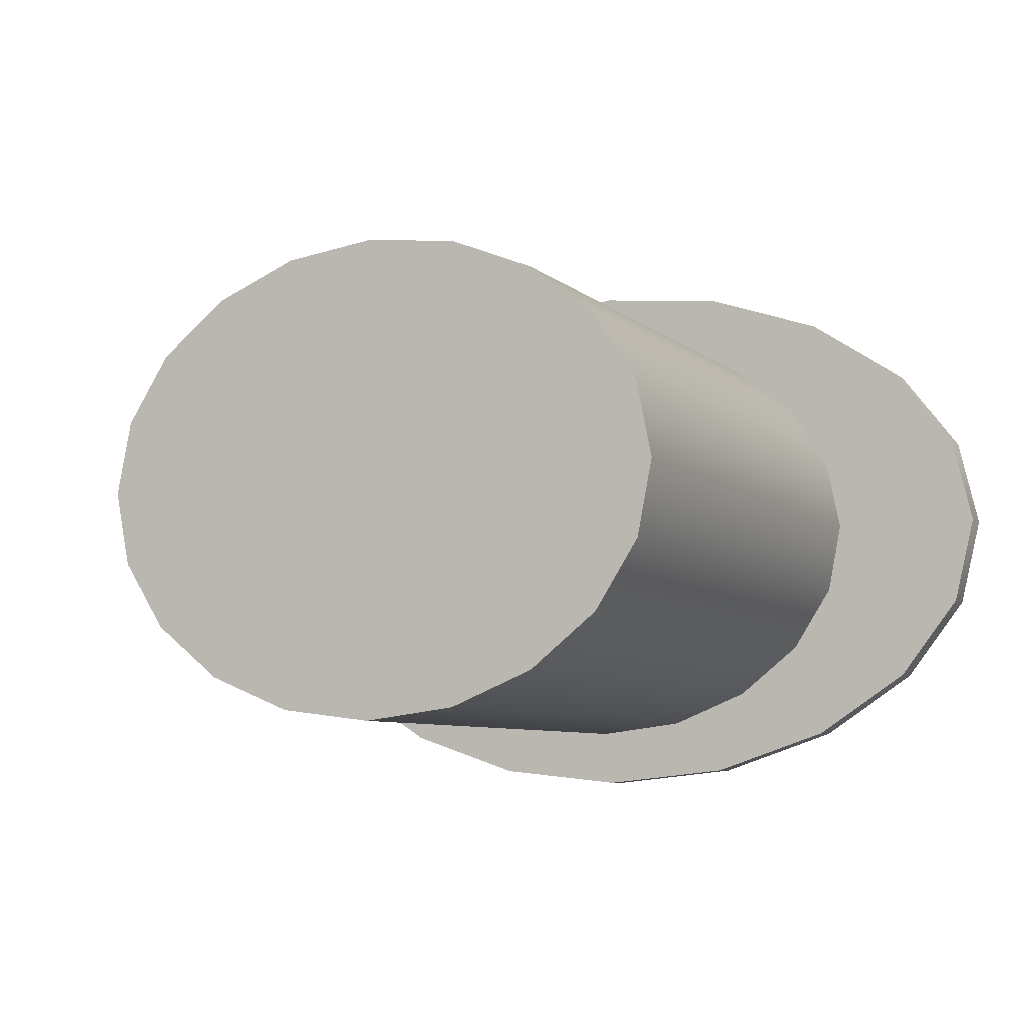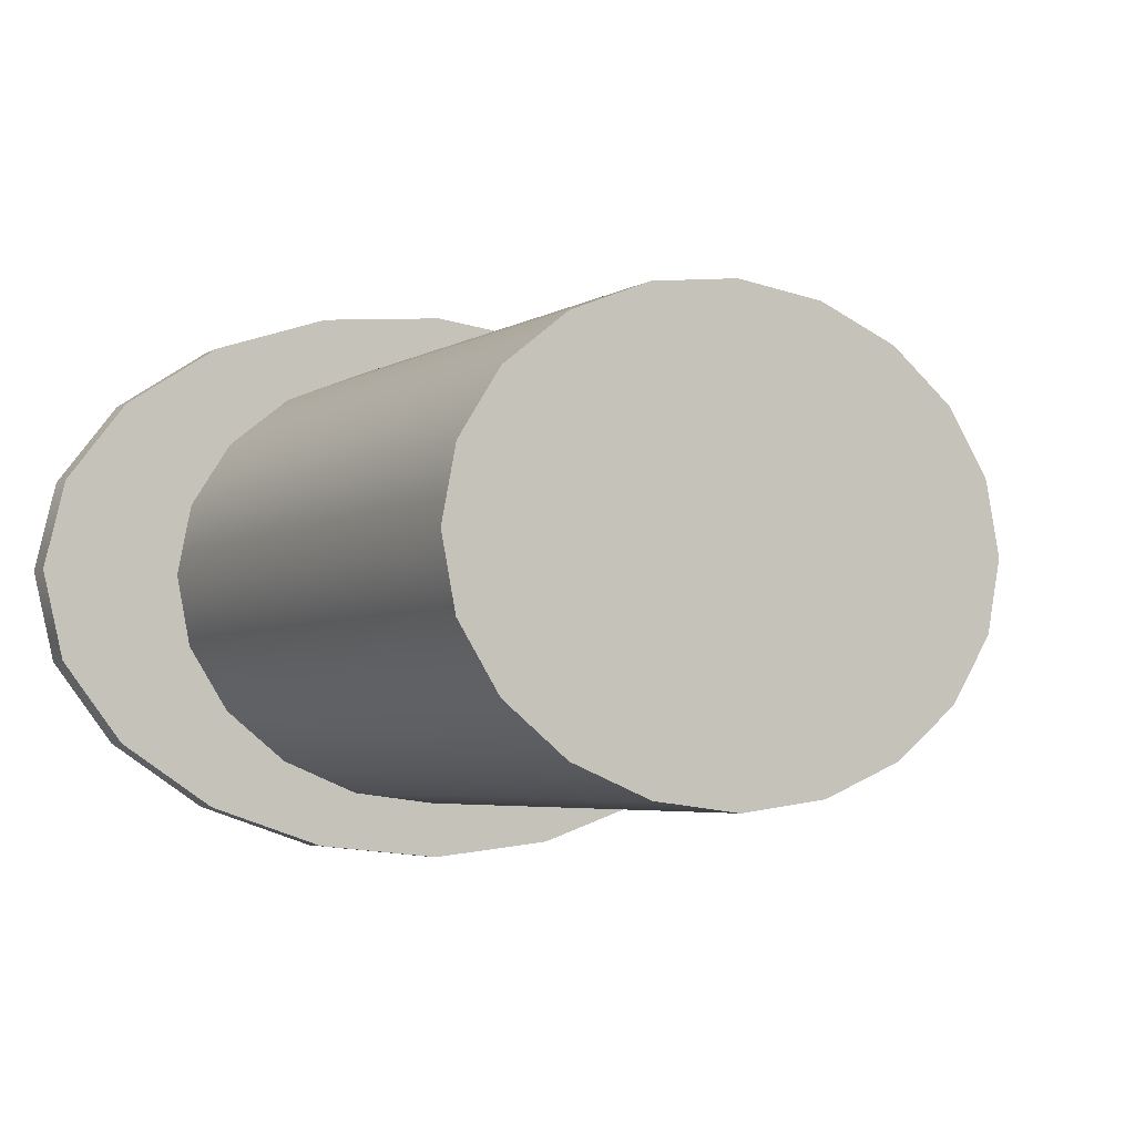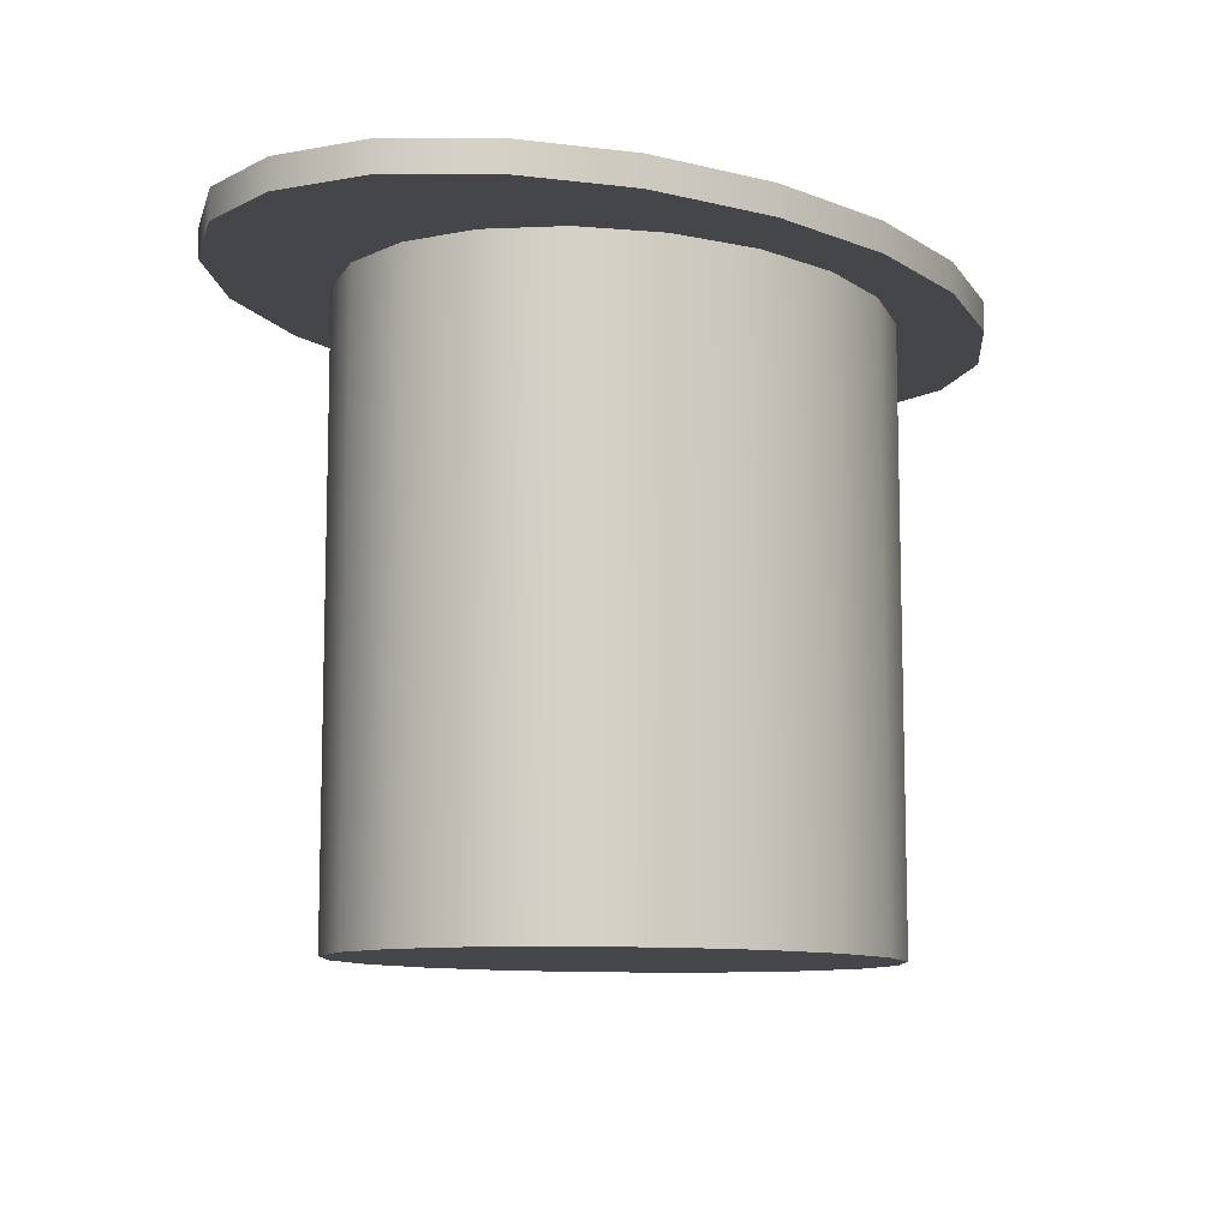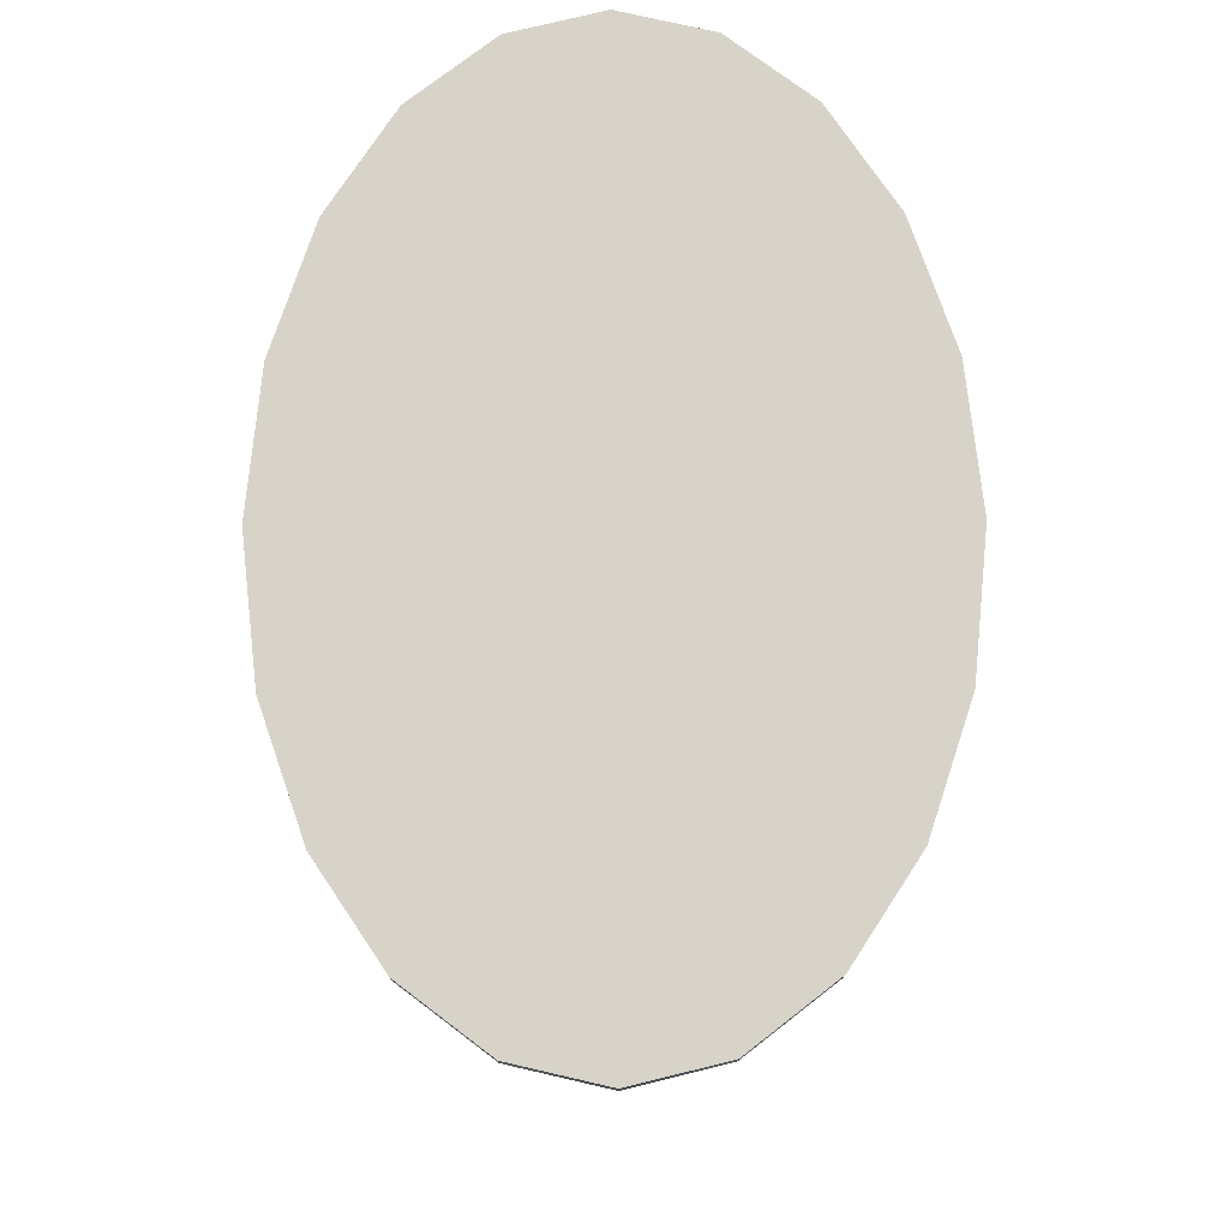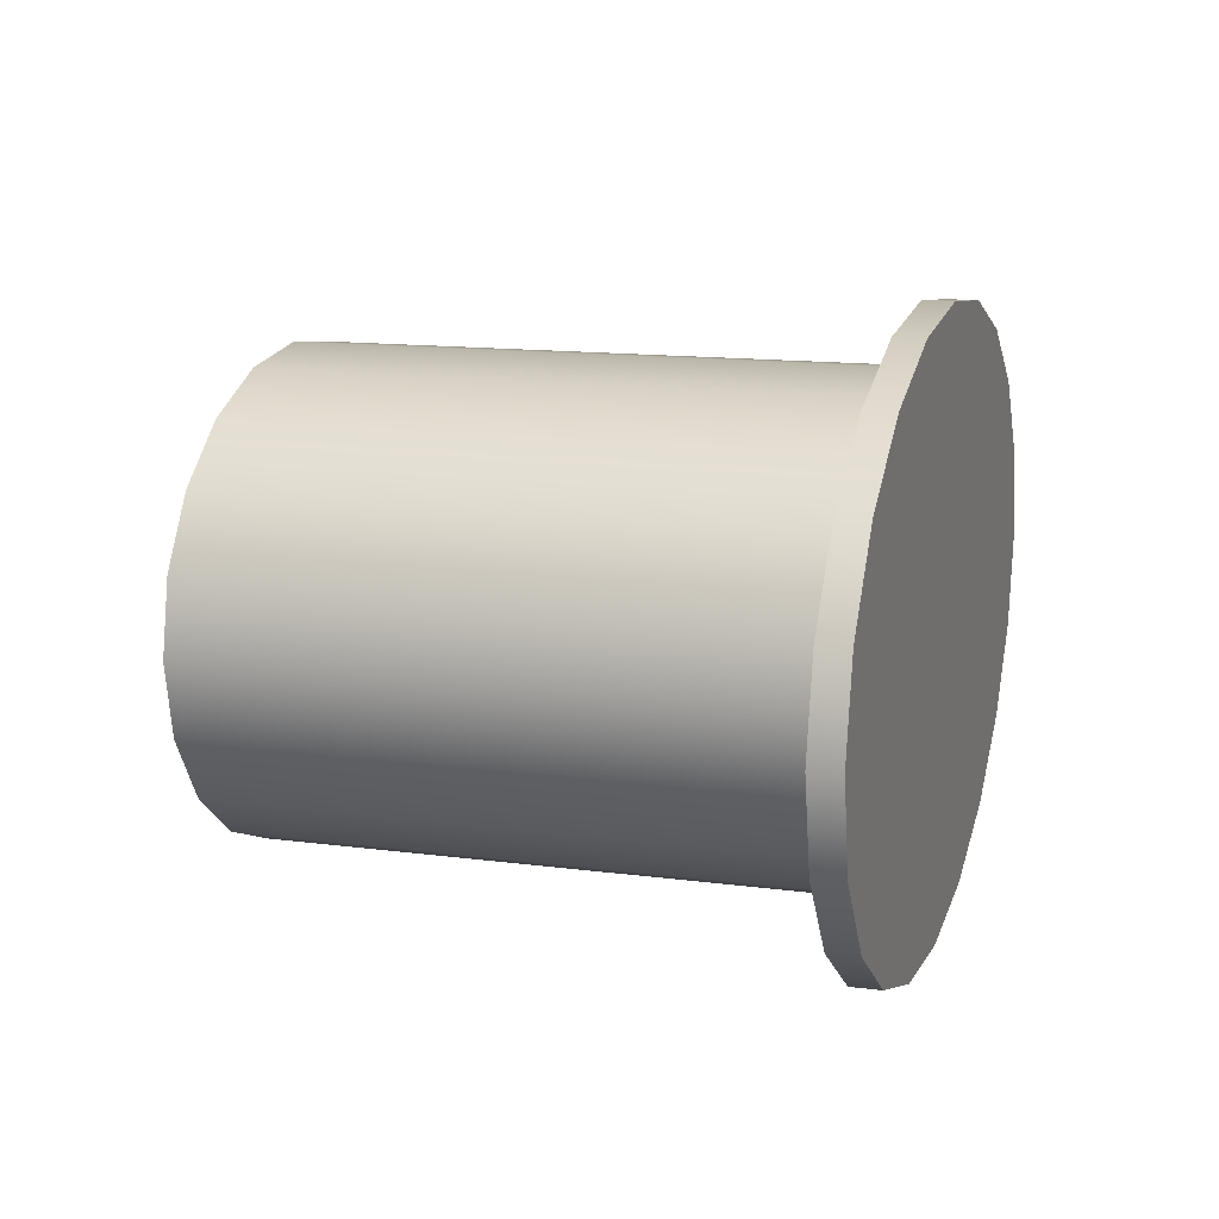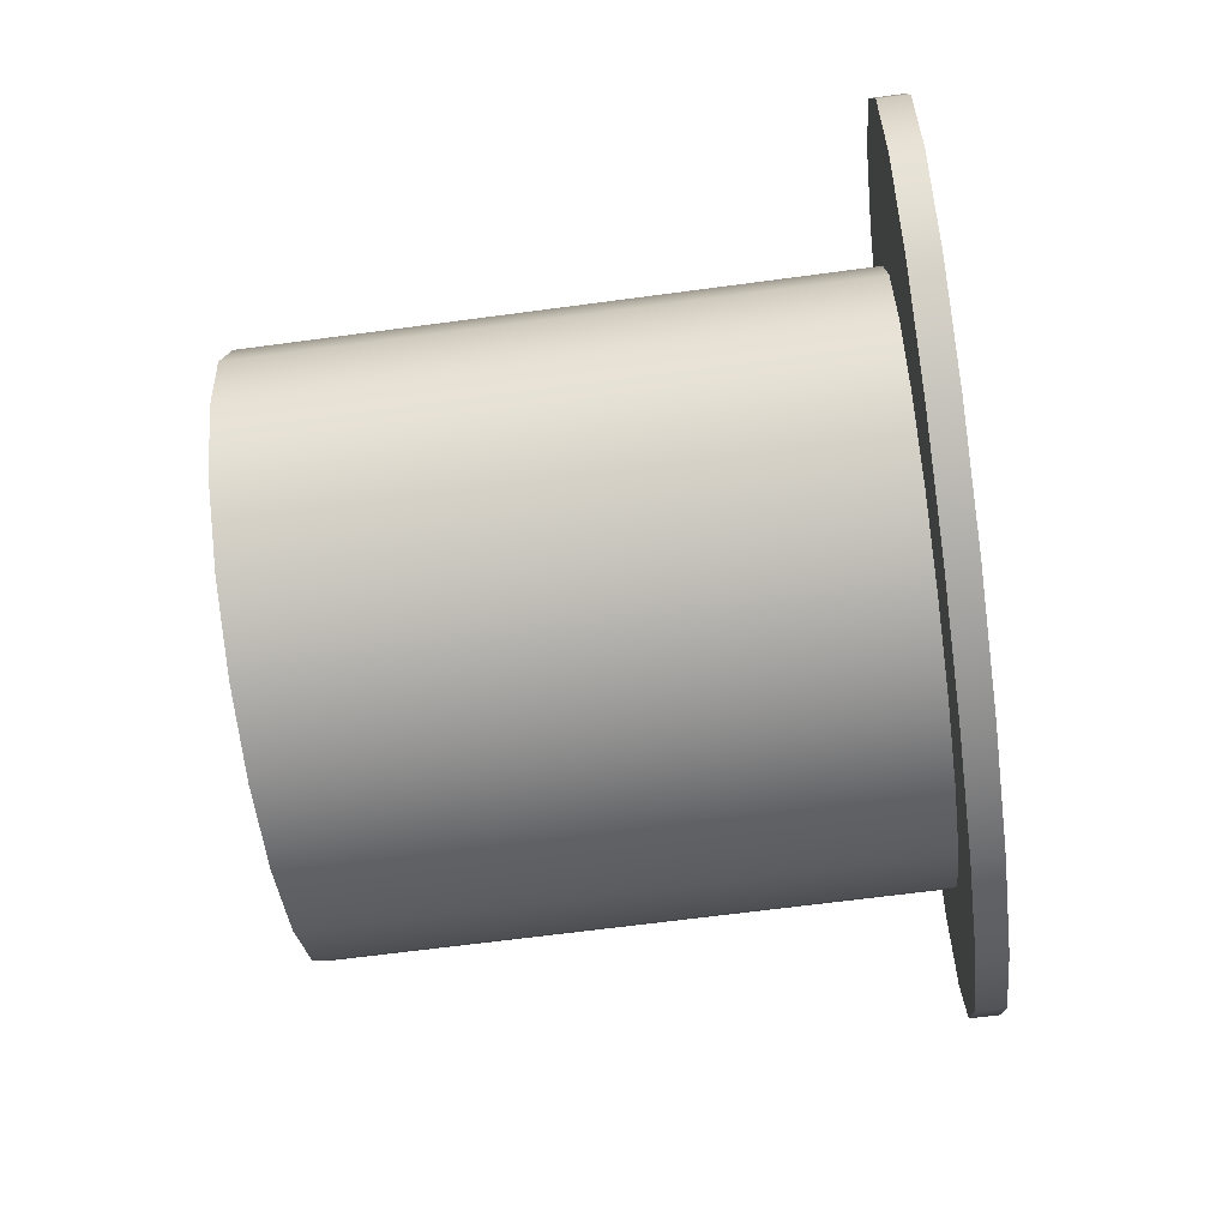
<metadata>
{"format":"obj","ext":"obj","renderer":"f3d","projection":"perspective","resolution":1024,"background":"white","views":[{"elev":-7.2,"azim":25.3,"up":"+Z"},{"elev":-4.6,"azim":-30.3,"up":"+Z"},{"elev":-9.9,"azim":128.7,"up":"+Y"},{"elev":76.4,"azim":-90.4,"up":"+Y"},{"elev":13.6,"azim":106.6,"up":"+Z"},{"elev":-65.2,"azim":97.7,"up":"+Z"}]}
</metadata>
<code>
g default
v 1.183 0.01481 1.052
v 1.041 0.01481 0.8288
v 0.8194 0.01481 0.6518
v 0.5406 0.01481 0.5382
v 0.2316 0.01481 0.4991
v -0.07744 0.01481 0.5382
v -0.3562 0.01481 0.6518
v -0.5774 0.01481 0.8288
v -0.7195 0.01481 1.052
v -0.7684 0.01481 1.299
v -0.7195 0.01481 1.546
v -0.5774 0.01481 1.769
v -0.3562 0.01481 1.946
v -0.07744 0.01481 2.06
v 0.2316 0.01481 2.099
v 0.5406 0.01481 2.06
v 0.8194 0.01481 1.946
v 1.041 0.01481 1.769
v 1.183 0.01481 1.546
v 1.232 0.01481 1.299
v 1.183 2.015 1.052
v 1.041 2.015 0.8288
v 0.8194 2.015 0.6518
v 0.5406 2.015 0.5382
v 0.2316 2.015 0.4991
v -0.07744 2.015 0.5382
v -0.3562 2.015 0.6518
v -0.5774 2.015 0.8288
v -0.7195 2.015 1.052
v -0.7684 2.015 1.299
v -0.7195 2.015 1.546
v -0.5774 2.015 1.769
v -0.3562 2.015 1.946
v -0.07744 2.015 2.06
v 0.2316 2.015 2.099
v 0.5406 2.015 2.06
v 0.8194 2.015 1.946
v 1.041 2.015 1.769
v 1.183 2.015 1.546
v 1.232 2.015 1.299
v 0.2316 0.01481 1.299
v 0.2316 2.015 1.299
v 1.681 2.024 0.9926
v 1.468 2.024 0.7138
v 1.136 2.024 0.4926
v 0.7181 2.024 0.3505
v 0.2545 2.024 0.3016
v -0.209 2.024 0.3505
v -0.6271 2.024 0.4926
v -0.959 2.024 0.7138
v -1.172 2.024 0.9926
v -1.245 2.024 1.302
v -1.172 2.024 1.611
v -0.959 2.024 1.889
v -0.6271 2.024 2.111
v -0.209 2.024 2.253
v 0.2545 2.024 2.302
v 0.7181 2.024 2.253
v 1.136 2.024 2.111
v 1.468 2.024 1.889
v 1.681 2.024 1.611
v 1.755 2.024 1.302
v 1.681 2.124 0.9926
v 1.468 2.124 0.7138
v 1.136 2.124 0.4926
v 0.7181 2.124 0.3505
v 0.2545 2.124 0.3016
v -0.209 2.124 0.3505
v -0.6271 2.124 0.4926
v -0.959 2.124 0.7138
v -1.172 2.124 0.9926
v -1.245 2.124 1.302
v -1.172 2.124 1.611
v -0.959 2.124 1.889
v -0.6271 2.124 2.111
v -0.209 2.124 2.253
v 0.2545 2.124 2.302
v 0.7181 2.124 2.253
v 1.136 2.124 2.111
v 1.468 2.124 1.889
v 1.681 2.124 1.611
v 1.755 2.124 1.302
v 0.2545 2.024 1.302
v 0.2545 2.124 1.302
g pCylinder3
f 1 2 22 21
f 2 3 23 22
f 3 4 24 23
f 4 5 25 24
f 5 6 26 25
f 6 7 27 26
f 7 8 28 27
f 8 9 29 28
f 9 10 30 29
f 10 11 31 30
f 11 12 32 31
f 12 13 33 32
f 13 14 34 33
f 14 15 35 34
f 15 16 36 35
f 16 17 37 36
f 17 18 38 37
f 18 19 39 38
f 19 20 40 39
f 20 1 21 40
f 2 1 41
f 3 2 41
f 4 3 41
f 5 4 41
f 6 5 41
f 7 6 41
f 8 7 41
f 9 8 41
f 10 9 41
f 11 10 41
f 12 11 41
f 13 12 41
f 14 13 41
f 15 14 41
f 16 15 41
f 17 16 41
f 18 17 41
f 19 18 41
f 20 19 41
f 1 20 41
f 21 22 42
f 22 23 42
f 23 24 42
f 24 25 42
f 25 26 42
f 26 27 42
f 27 28 42
f 28 29 42
f 29 30 42
f 30 31 42
f 31 32 42
f 32 33 42
f 33 34 42
f 34 35 42
f 35 36 42
f 36 37 42
f 37 38 42
f 38 39 42
f 39 40 42
f 40 21 42
f 43 44 64 63
f 44 45 65 64
f 45 46 66 65
f 46 47 67 66
f 47 48 68 67
f 48 49 69 68
f 49 50 70 69
f 50 51 71 70
f 51 52 72 71
f 52 53 73 72
f 53 54 74 73
f 54 55 75 74
f 55 56 76 75
f 56 57 77 76
f 57 58 78 77
f 58 59 79 78
f 59 60 80 79
f 60 61 81 80
f 61 62 82 81
f 62 43 63 82
f 44 43 83
f 45 44 83
f 46 45 83
f 47 46 83
f 48 47 83
f 49 48 83
f 50 49 83
f 51 50 83
f 52 51 83
f 53 52 83
f 54 53 83
f 55 54 83
f 56 55 83
f 57 56 83
f 58 57 83
f 59 58 83
f 60 59 83
f 61 60 83
f 62 61 83
f 43 62 83
f 63 64 84
f 64 65 84
f 65 66 84
f 66 67 84
f 67 68 84
f 68 69 84
f 69 70 84
f 70 71 84
f 71 72 84
f 72 73 84
f 73 74 84
f 74 75 84
f 75 76 84
f 76 77 84
f 77 78 84
f 78 79 84
f 79 80 84
f 80 81 84
f 81 82 84
f 82 63 84

</code>
